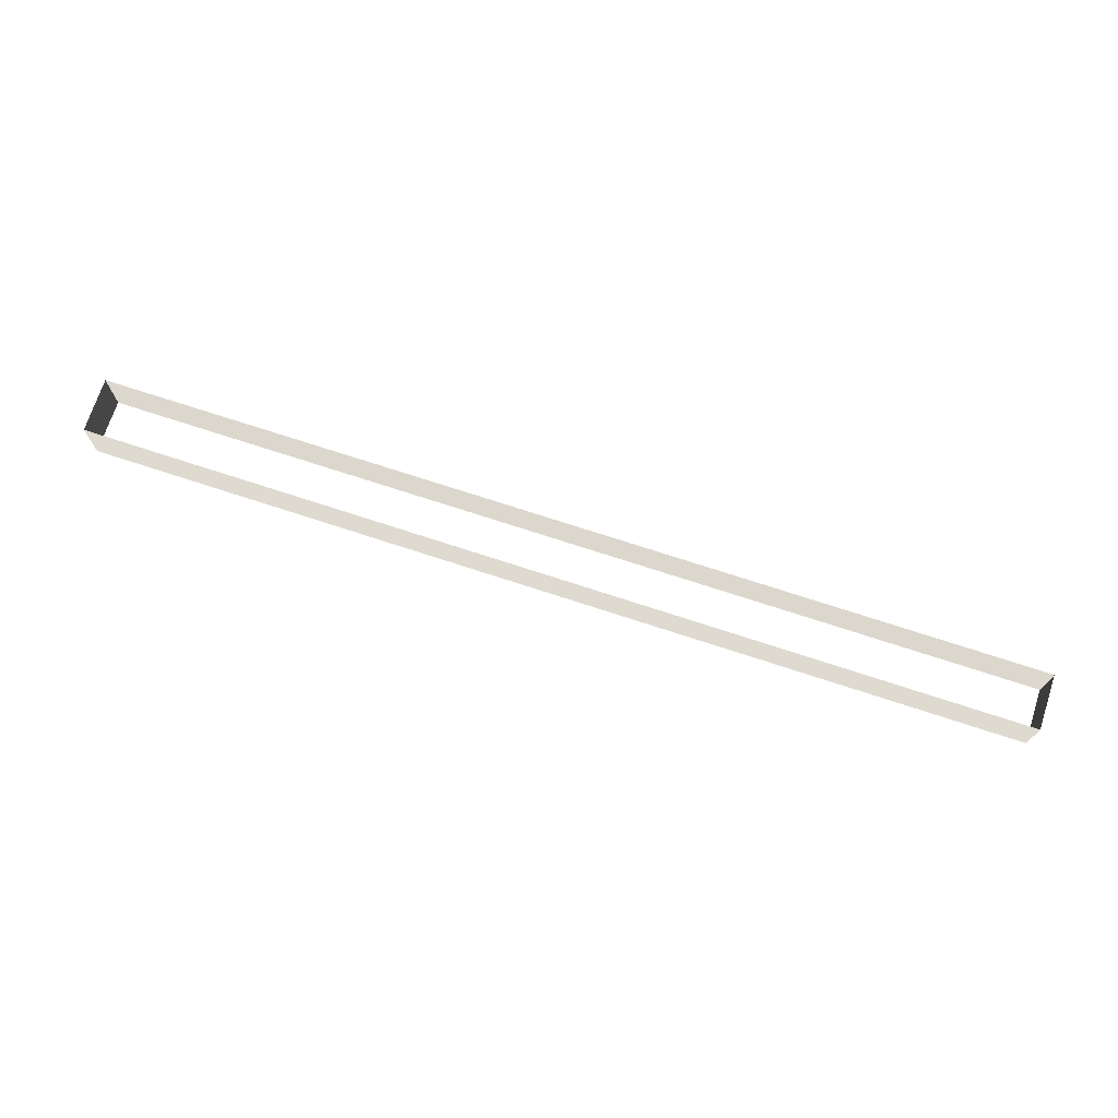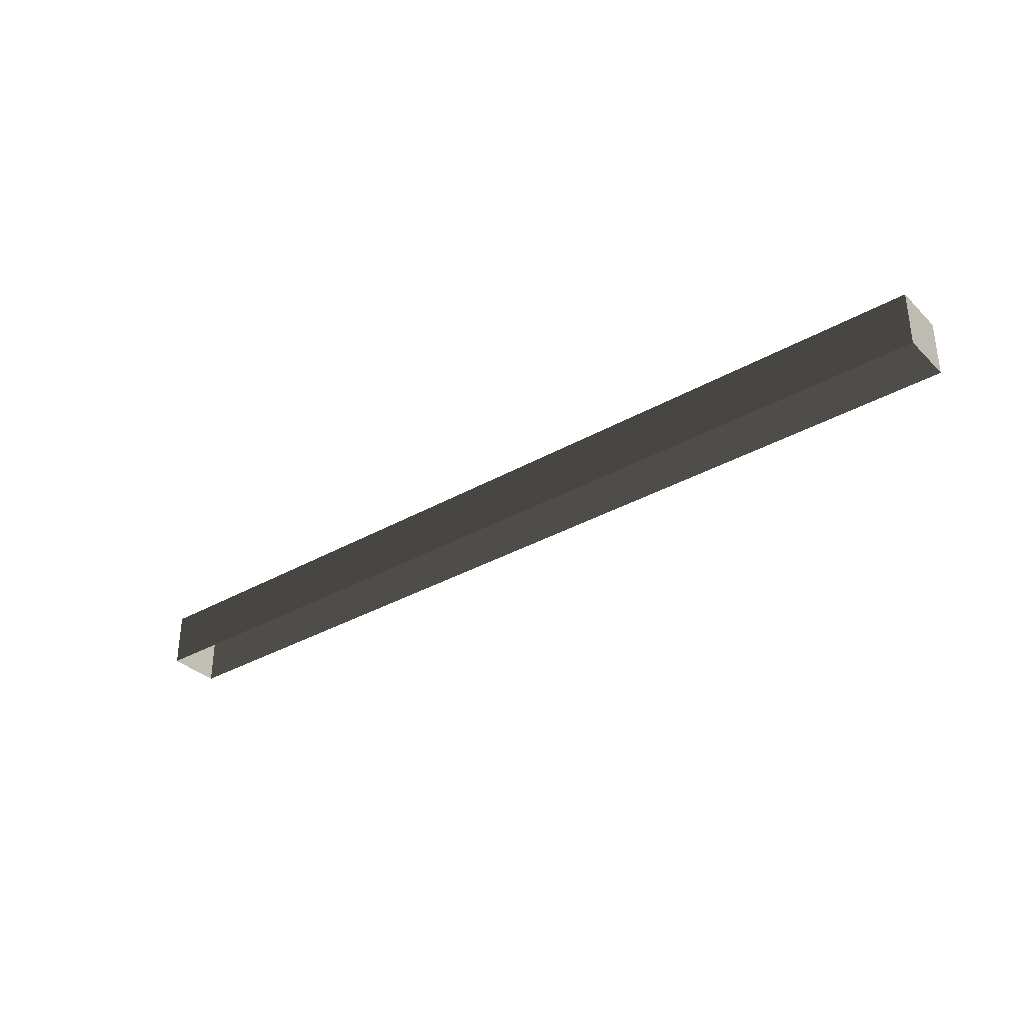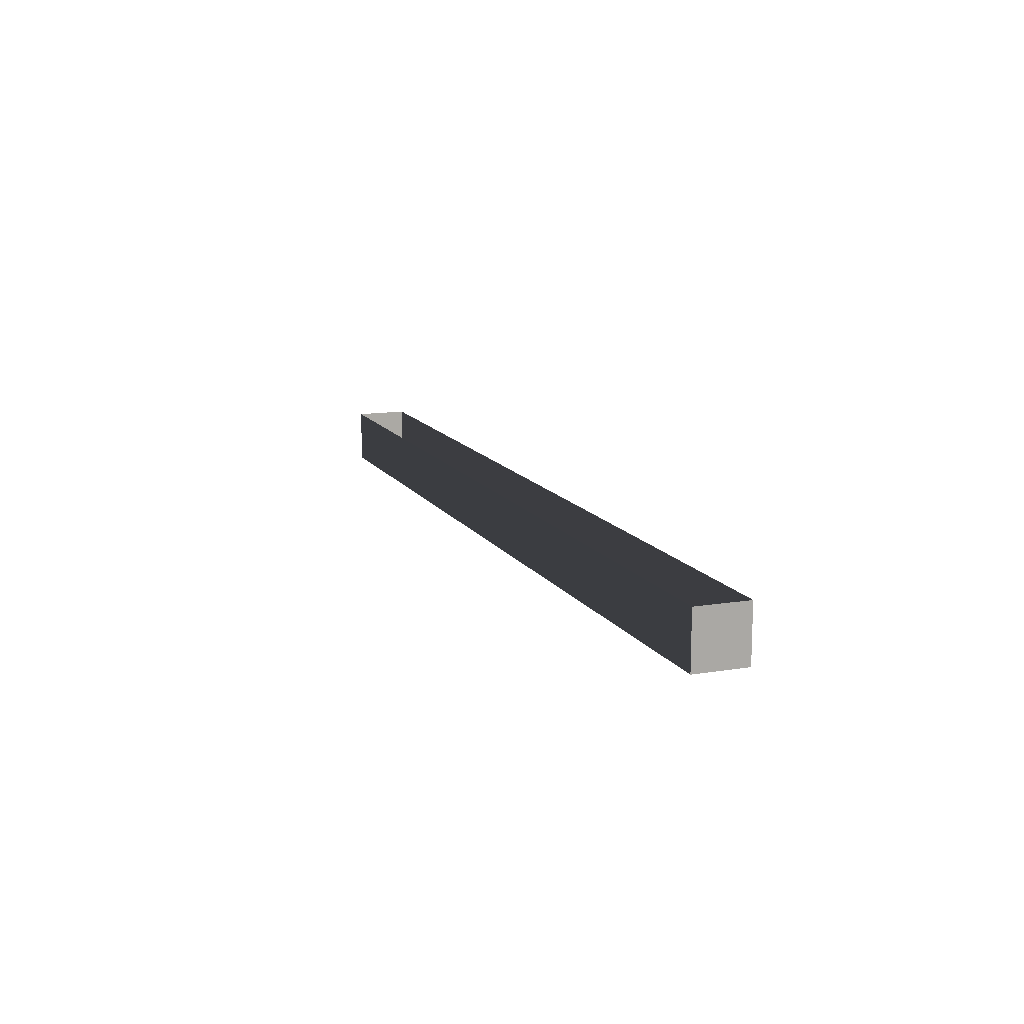
<metadata>
{"format":"obj","ext":"obj","renderer":"f3d","projection":"perspective","resolution":1024,"background":"white","views":[{"elev":72.0,"azim":18.2,"up":"+Y"},{"elev":-33.9,"azim":37.9,"up":"+Y"},{"elev":13.1,"azim":-110.8,"up":"+Y"}]}
</metadata>
<code>
v 3.253 0.5786 -0.5597
v 3.253 -0.5786 -0.5597
v 5.416 0.5786 -0.5597
v 5.416 -0.5786 -0.5597
v 7.578 -0.5786 -0.5597
v 7.578 0.5786 -0.5597
v 9.703 -0.5786 -0.5597
v 9.703 0.5786 -0.5597
v 1.091 0.5786 -0.5597
v 1.091 -0.5786 -0.5597
v -1.072 0.5786 -0.5597
v -1.072 -0.5786 -0.5597
v -3.215 0.5786 -0.5597
v -3.215 -0.5786 -0.5597
v -5.378 -0.5786 -0.5597
v -5.378 0.5786 -0.5597
v -7.541 0.5786 -0.5597
v -7.541 -0.5786 -0.5597
v -9.703 0.5786 -0.5597
v -9.703 -0.5786 -0.5597
v 5.416 0.5786 0.5596
v 3.253 -0.5786 0.5596
v 3.253 0.5786 0.5596
v 5.416 -0.5786 0.5596
v 7.578 -0.5786 0.5596
v 7.578 0.5786 0.5596
v 9.703 0.5786 0.5596
v 9.703 -0.5786 0.5596
v 1.091 -0.5786 0.5596
v 1.091 0.5786 0.5596
v -1.072 -0.5786 0.5596
v -1.072 0.5786 0.5596
v -3.215 -0.5786 0.5596
v -3.215 0.5786 0.5596
v -5.378 -0.5786 0.5596
v -5.378 0.5786 0.5596
v -7.541 0.5786 0.5596
v -7.541 -0.5786 0.5596
v -9.703 0.5786 0.5596
v -9.703 -0.5786 0.5596
v 9.703 0.5786 0.5596
v 9.703 0.5786 -0.5597
v 9.703 -0.5786 0.5596
v 9.703 -0.5786 -0.5597
v -9.703 -0.5786 0.5596
v -9.703 0.5786 -0.5597
v -9.703 0.5786 0.5596
v -9.703 -0.5786 -0.5597
g Blocks_(3)_2074_53
f 1 3 2
f 4 2 3
f 3 5 4
f 5 3 6
f 7 5 6
f 7 6 8
f 2 9 1
f 2 10 9
f 10 11 9
f 11 10 12
f 12 13 11
f 12 14 13
f 14 15 13
f 16 13 15
f 15 17 16
f 17 15 18
f 18 19 17
f 18 20 19
f 21 23 22
f 21 22 24
f 24 25 21
f 26 21 25
f 27 26 25
f 27 25 28
f 23 29 22
f 23 30 29
f 30 31 29
f 30 32 31
f 32 33 31
f 32 34 33
f 34 35 33
f 34 36 35
f 36 37 35
f 38 35 37
f 39 38 37
f 38 39 40
f 41 43 42
f 43 44 42
f 45 47 46
f 45 46 48

</code>
